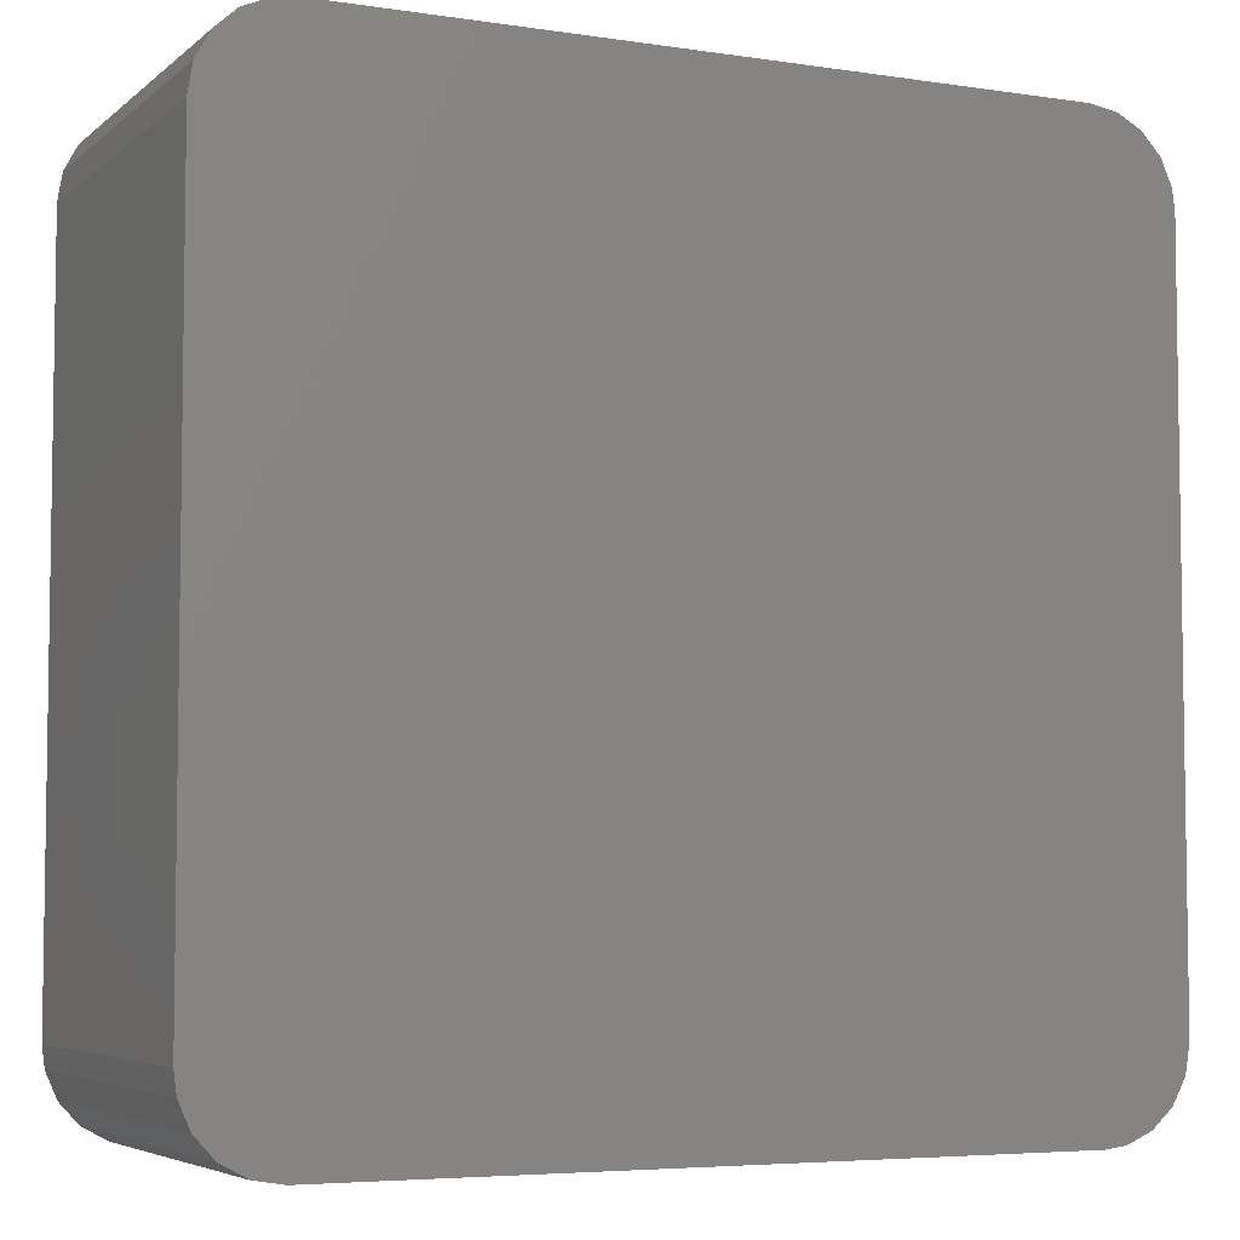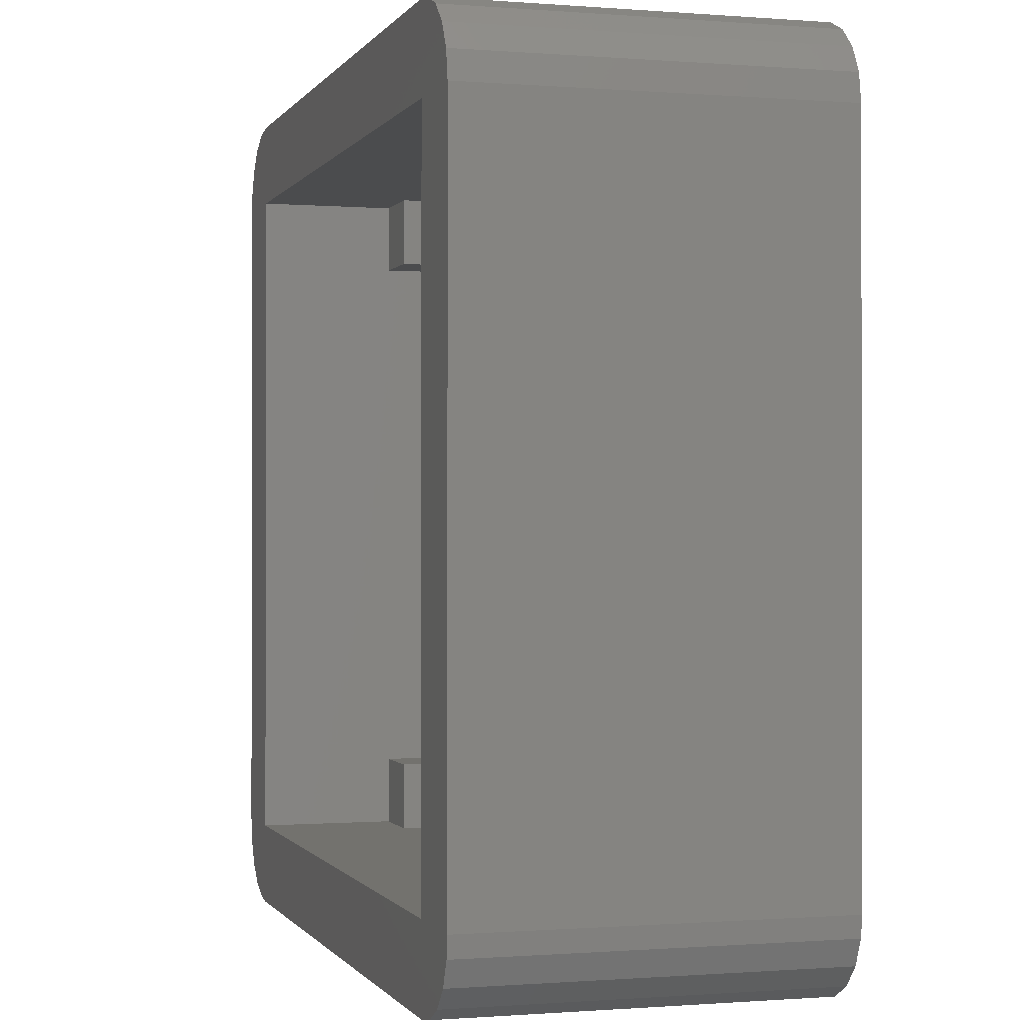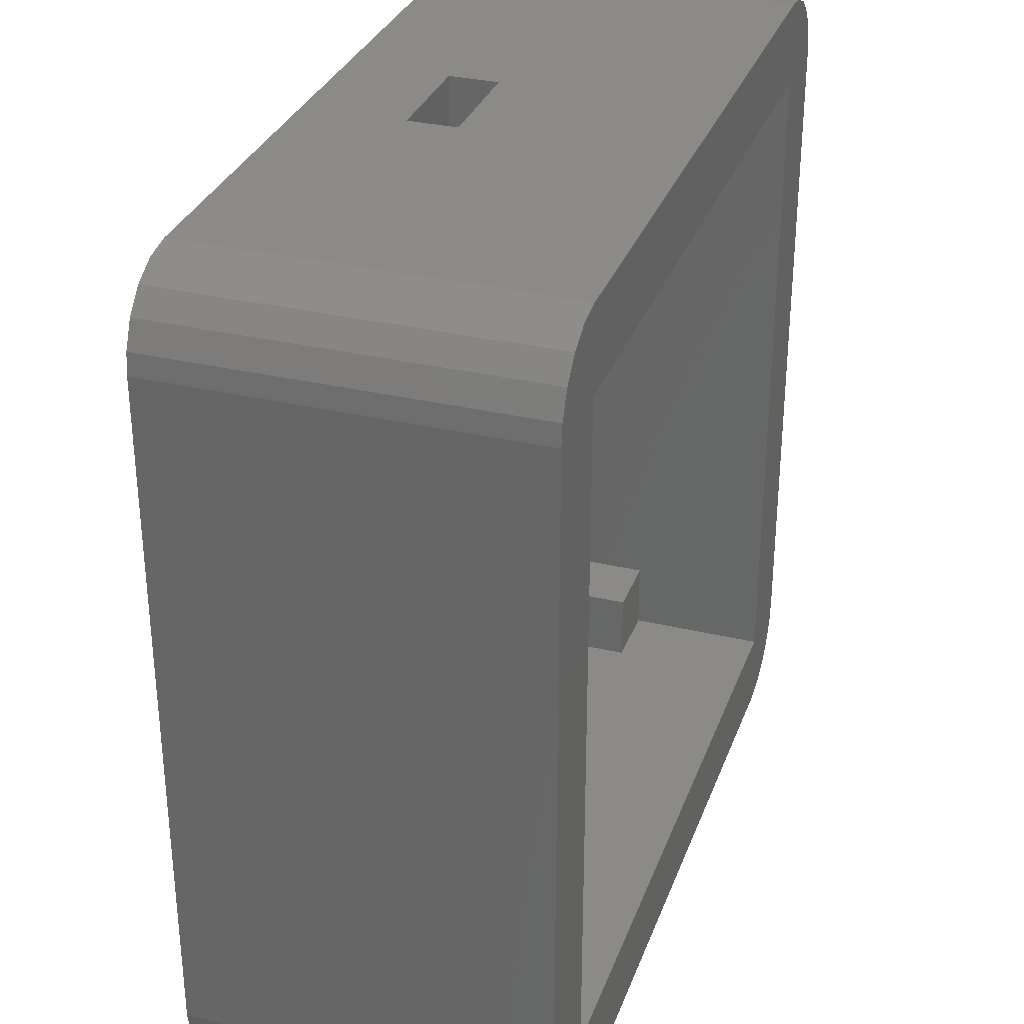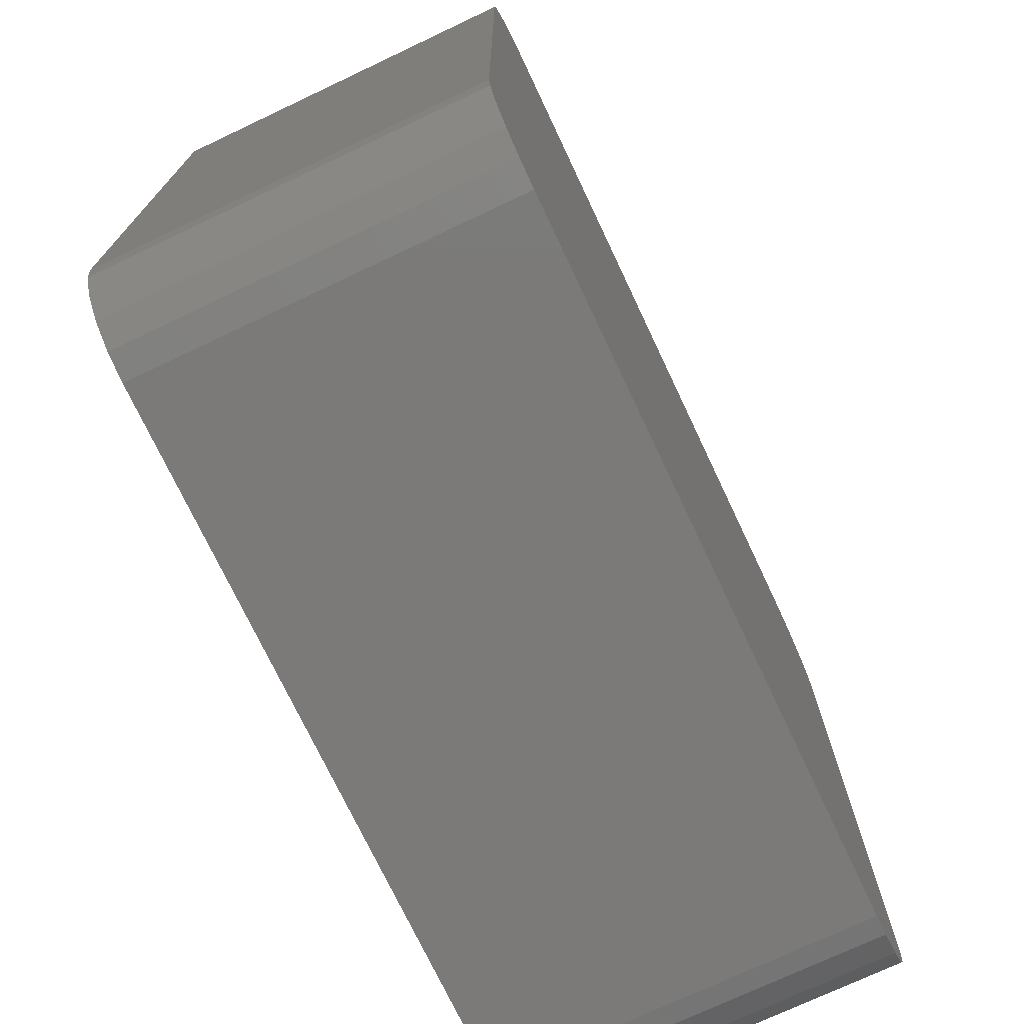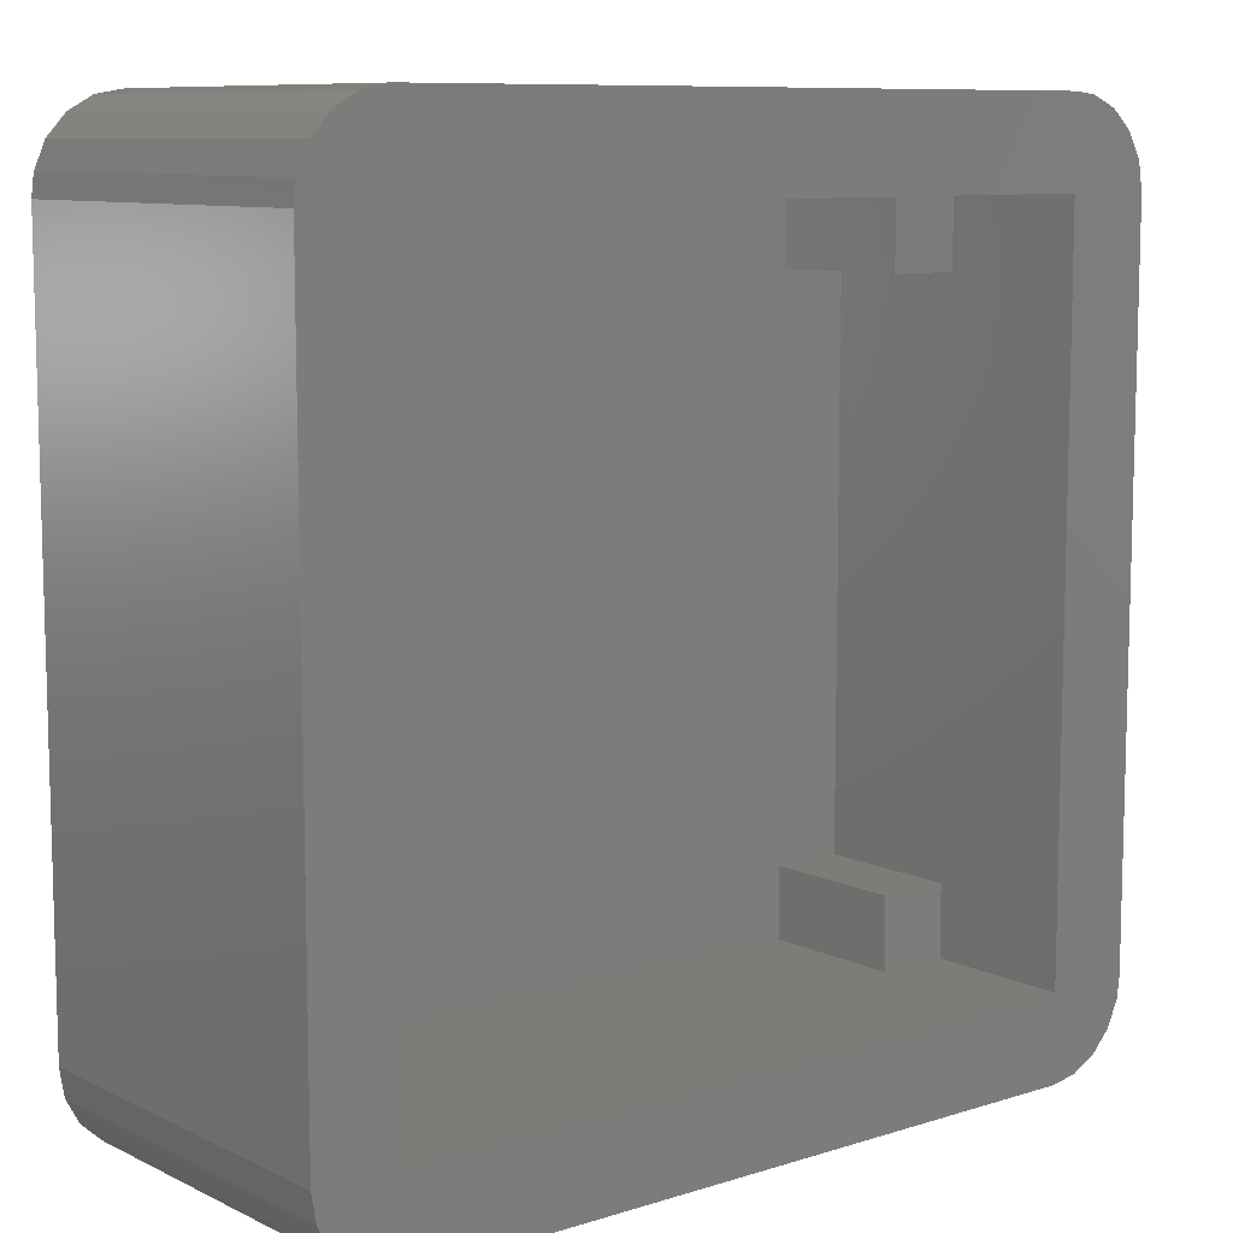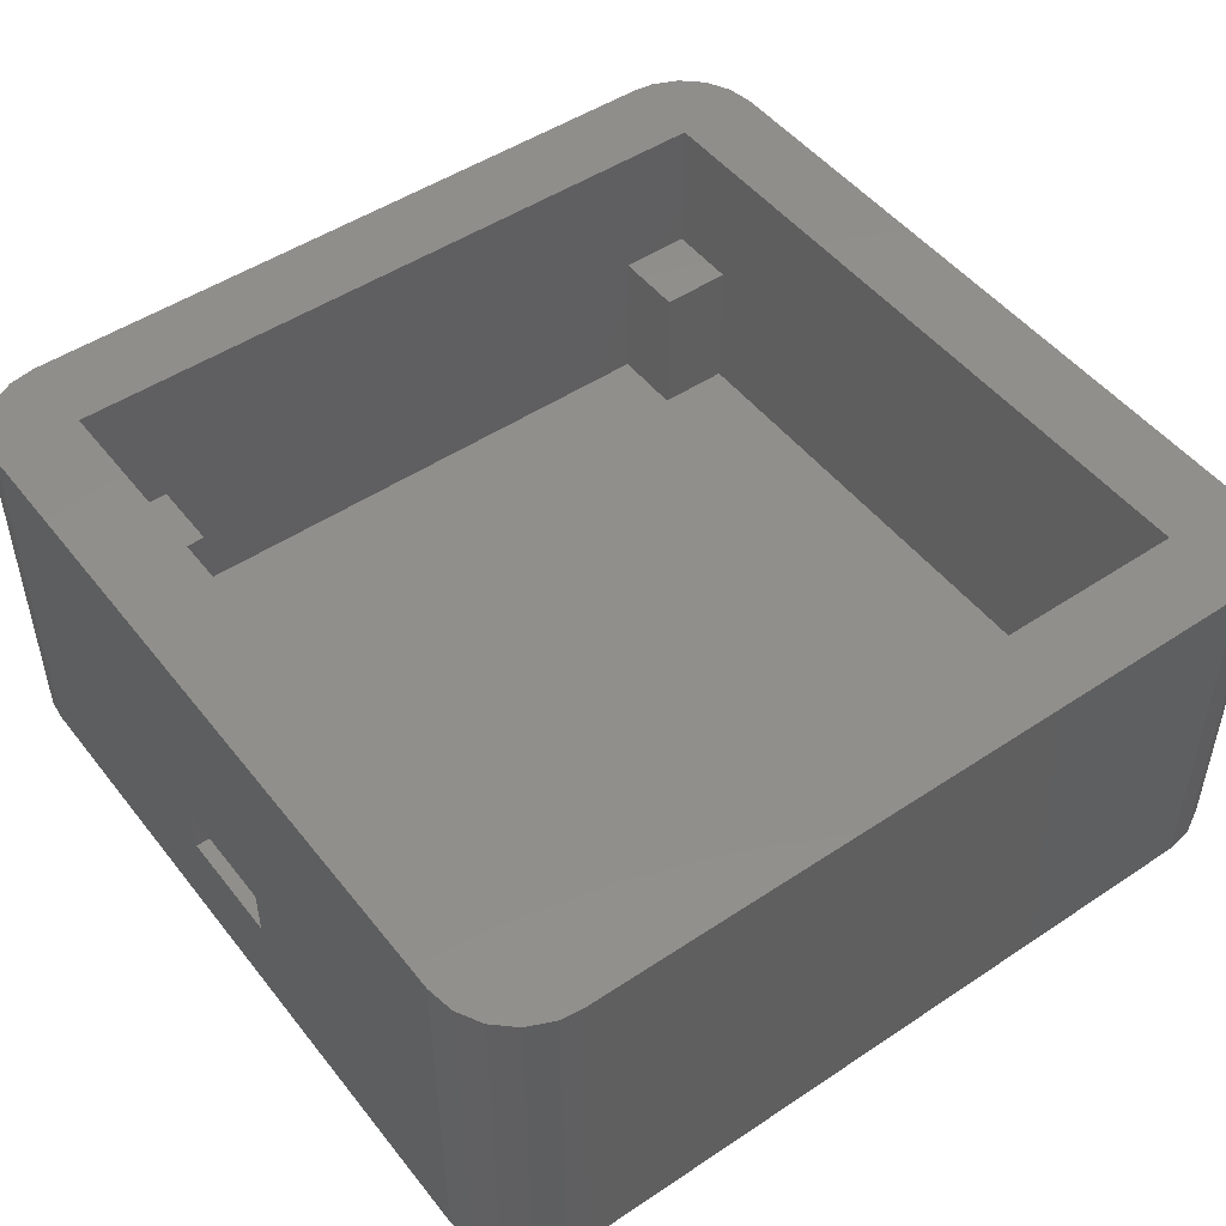
<metadata>
{"format":"stl","ext":"stl","renderer":"f3d","projection":"perspective","resolution":1024,"background":"white","views":[{"elev":-5.3,"azim":154.8,"up":"+Y"},{"elev":-0.5,"azim":73.4,"up":"+Y"},{"elev":31.8,"azim":-71.6,"up":"+Y"},{"elev":-73.6,"azim":115.3,"up":"+Y"},{"elev":9.3,"azim":-39.3,"up":"+Y"},{"elev":49.0,"azim":-126.5,"up":"+Z"}]}
</metadata>
<code>
# stl→obj: 88 verts, 172 faces
v 52.89 -4.735 26
v 54.22 -3.282 0
v 54.22 -3.282 26
v 52.89 -4.735 0
v -1.948 54.87 0
v -3.685 53.93 26
v -1.948 54.87 26
v -3.685 53.93 0
v 51.15 -5.675 0
v 51.15 -5.675 26
v 54.87 51.15 26
v 53.93 52.89 0
v 53.93 52.89 26
v 54.87 51.15 0
v -4.735 -3.685 0
v -5.675 -1.948 26
v -5.675 -1.948 0
v -4.735 -3.685 26
v -1.473 -5.816 0
v 0 -6 26
v -1.473 -5.816 26
v 0 -6 0
v -6 49.2 0
v -5.816 50.67 26
v -5.816 50.67 0
v -6 49.2 26
v -5.023 52.48 0
v -5.023 52.48 26
v 0 44.2 6
v 5 5 6
v 5 44.2 6
v 0 5 6
v 44.2 44.2 6
v 44.2 49.2 6
v 44.2 5 6
v 5 49.2 6
v 44.2 0 6
v 5 0 6
v 49.2 5 6
v 49.2 44.2 6
v -6 0 0
v -6 0 26
v -3.282 -5.023 26
v -3.282 -5.023 0
v 49.2 -6 26
v 49.2 -6 0
v 50.67 55.02 0
v 49.2 55.2 26
v 50.67 55.02 26
v 49.2 55.2 0
v 52.48 54.22 26
v 52.48 54.22 0
v 28.6 55.2 10.75
v 0 55.2 26
v 28.6 55.2 7.25
v 20.6 55.2 7.25
v 20.6 55.2 10.75
v 0 55.2 0
v 55.2 49.2 26
v 55.2 49.2 0
v 55.2 0 0
v 55.02 -1.473 0
v 55.2 0 26
v 55.02 -1.473 26
v 49.2 49.2 26
v 0 49.2 26
v 0 0 26
v 49.2 0 26
v 0 44.2 16
v 0 49.2 16
v 0 5 16
v 0 0 16
v 44.2 49.2 16
v 5 49.2 16
v 49.2 49.2 16
v 49.2 44.2 16
v 49.2 5 16
v 49.2 0 16
v 5 0 16
v 44.2 0 16
v 5 5 16
v 44.2 5 16
v 5 44.2 16
v 44.2 44.2 16
v 20.6 49.2 10.75
v 20.6 49.2 7.25
v 28.6 49.2 10.75
v 28.6 49.2 7.25
f 1 2 3
f 2 1 4
f 5 6 7
f 6 5 8
f 9 1 10
f 1 9 4
f 11 12 13
f 12 11 14
f 15 16 17
f 16 15 18
f 19 20 21
f 20 19 22
f 23 24 25
f 24 23 26
f 27 6 8
f 6 27 28
f 29 30 31
f 30 29 32
f 31 33 34
f 33 31 35
f 31 34 36
f 30 35 31
f 35 30 37
f 37 30 38
f 33 39 40
f 39 33 35
f 41 26 23
f 26 41 42
f 15 43 18
f 43 15 44
f 22 45 20
f 45 22 46
f 47 48 49
f 48 47 50
f 12 51 13
f 51 12 52
f 48 53 54
f 50 53 48
f 55 50 56
f 53 50 55
f 57 54 53
f 58 57 56
f 57 58 54
f 58 56 50
f 59 14 11
f 14 59 60
f 25 28 27
f 28 25 24
f 46 61 62
f 61 46 60
f 46 62 2
f 60 46 50
f 46 2 4
f 60 50 14
f 46 4 9
f 14 50 12
f 12 50 52
f 52 50 47
f 22 50 46
f 22 58 50
f 41 22 19
f 22 41 58
f 41 19 44
f 58 41 23
f 41 44 15
f 58 23 5
f 41 15 17
f 5 23 8
f 8 23 27
f 27 23 25
f 17 42 41
f 42 17 16
f 44 21 43
f 21 44 19
f 46 10 45
f 10 46 9
f 52 49 51
f 49 52 47
f 58 7 54
f 7 58 5
f 63 60 59
f 60 63 61
f 3 62 64
f 62 3 2
f 64 61 63
f 61 64 62
f 54 65 48
f 54 66 65
f 7 66 54
f 66 26 67
f 16 67 42
f 6 66 7
f 67 26 42
f 28 66 6
f 67 21 20
f 24 66 28
f 67 43 21
f 66 24 26
f 67 18 43
f 67 16 18
f 68 63 59
f 65 59 11
f 68 59 65
f 65 11 13
f 63 68 64
f 65 13 51
f 64 68 3
f 65 51 49
f 65 49 48
f 3 68 1
f 1 68 10
f 68 45 10
f 67 45 68
f 45 67 20
f 66 69 70
f 69 71 29
f 66 71 69
f 67 71 66
f 71 67 72
f 29 71 32
f 36 73 74
f 73 36 34
f 74 66 70
f 66 74 65
f 73 65 74
f 65 73 75
f 40 39 76
f 76 65 75
f 77 76 39
f 76 77 65
f 68 77 78
f 77 68 65
f 37 79 80
f 79 37 38
f 80 68 78
f 68 80 67
f 79 67 80
f 67 79 72
f 71 79 81
f 79 71 72
f 79 30 81
f 30 79 38
f 30 71 81
f 71 30 32
f 37 82 35
f 82 37 80
f 82 78 77
f 78 82 80
f 39 82 77
f 82 39 35
f 70 83 74
f 83 70 69
f 83 36 74
f 36 83 31
f 29 83 69
f 83 29 31
f 33 73 34
f 73 33 84
f 73 76 75
f 76 73 84
f 33 76 84
f 76 33 40
f 85 56 57
f 56 85 86
f 85 53 87
f 53 85 57
f 88 53 55
f 53 88 87
f 56 88 55
f 88 56 86
f 88 85 87
f 85 88 86

</code>
